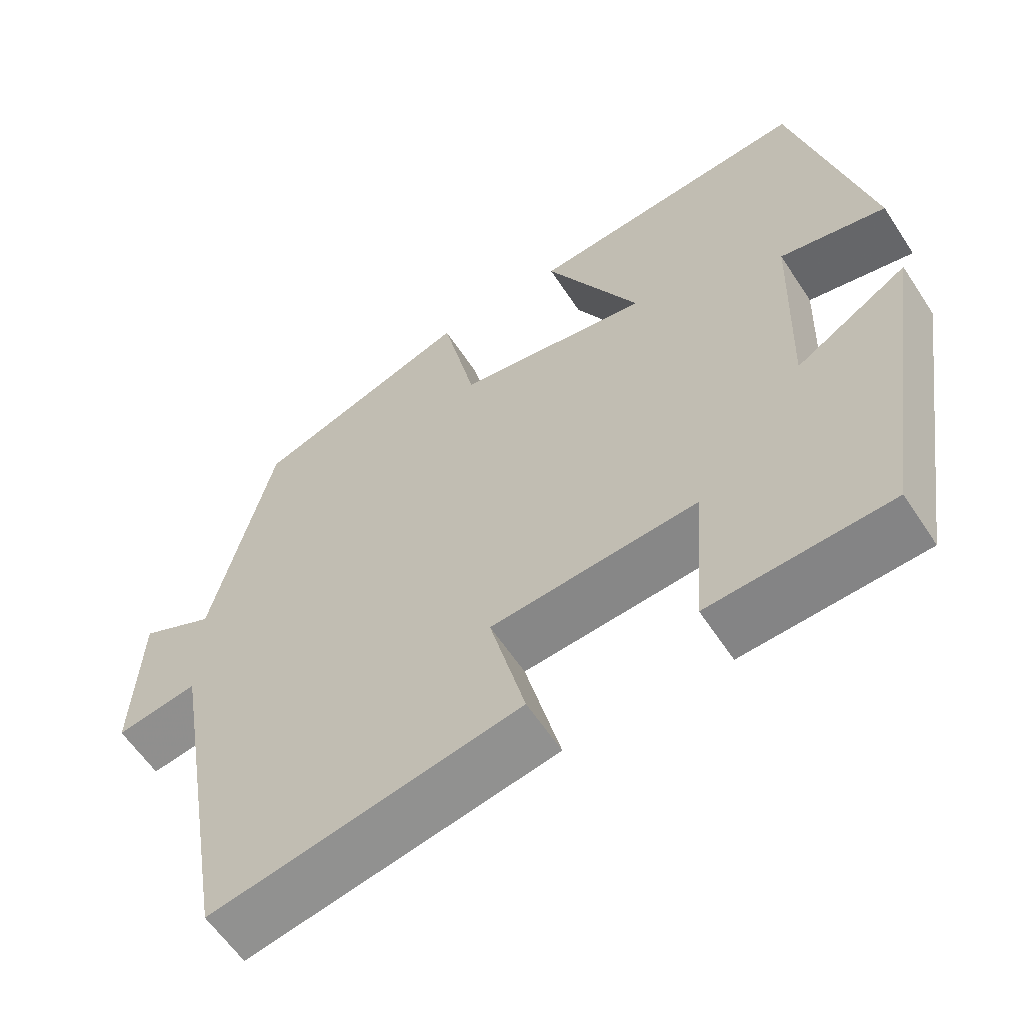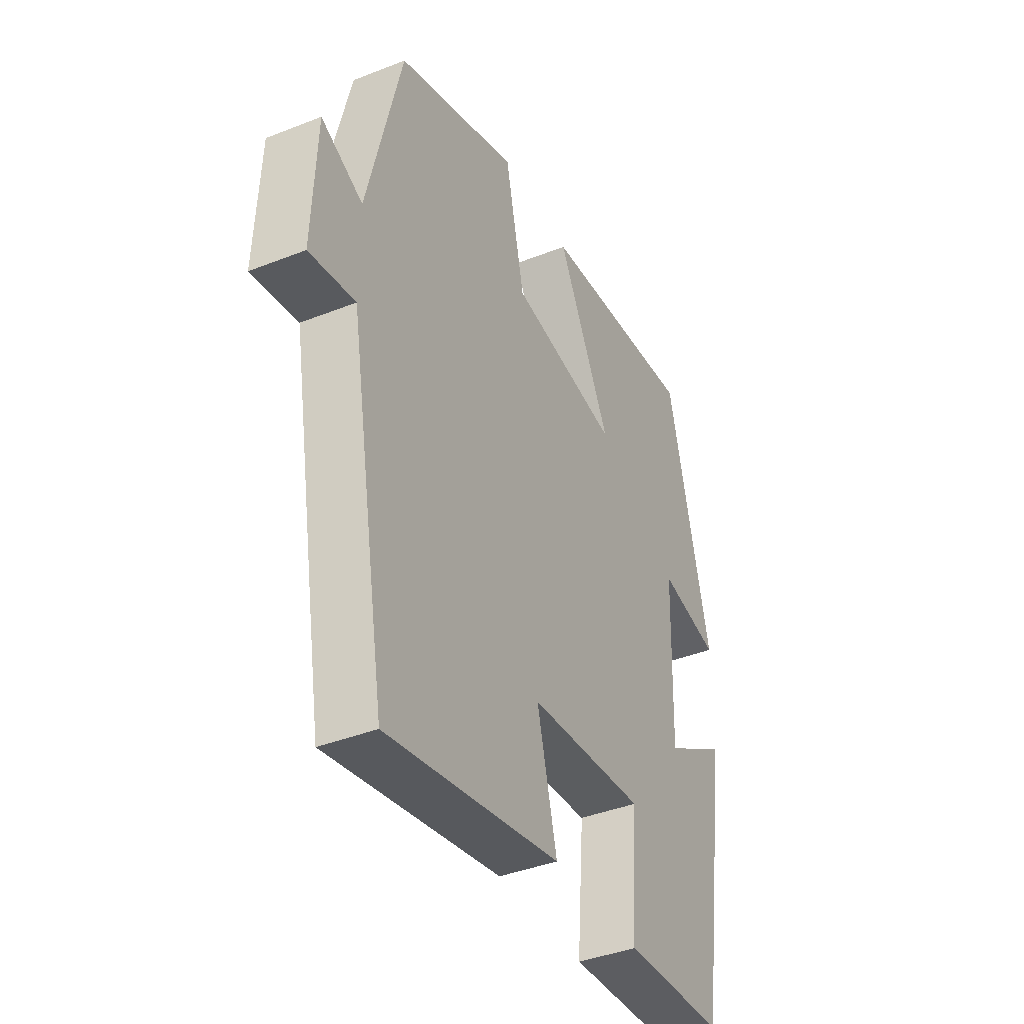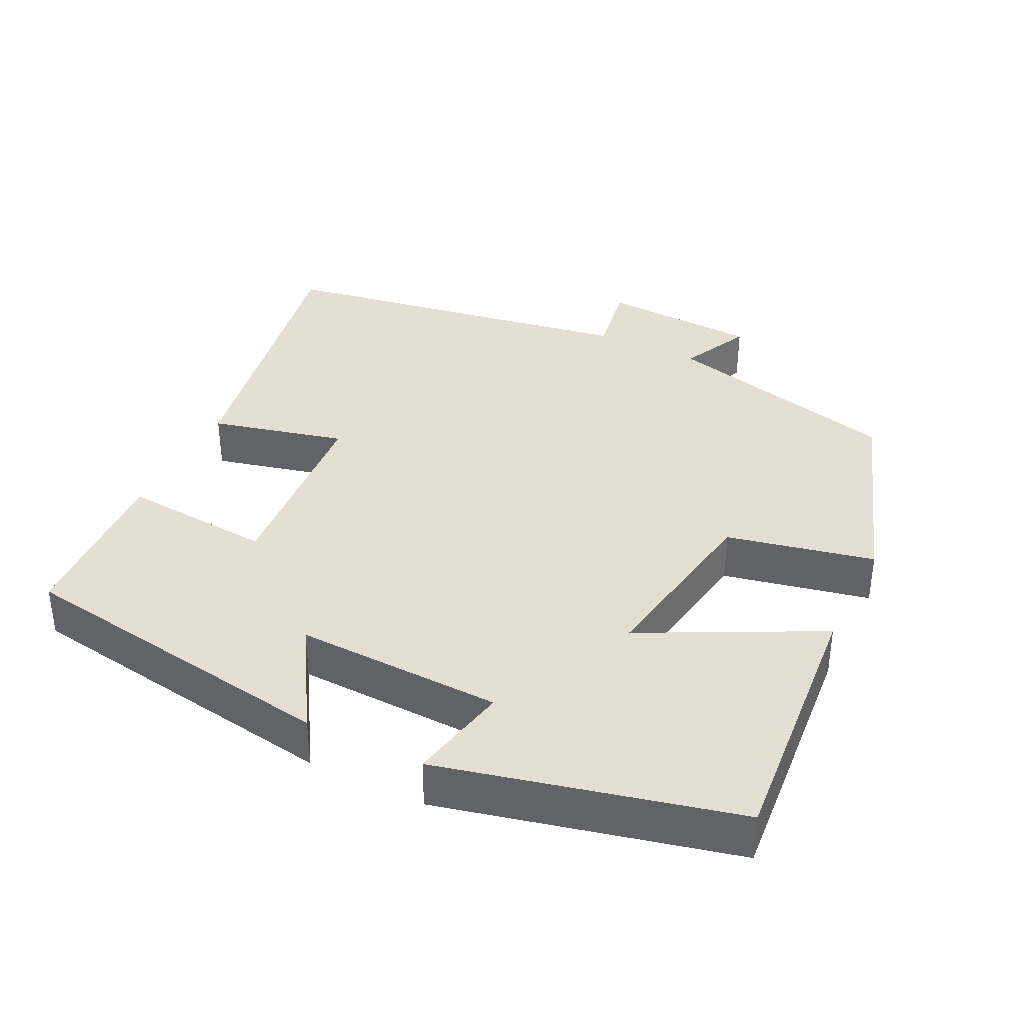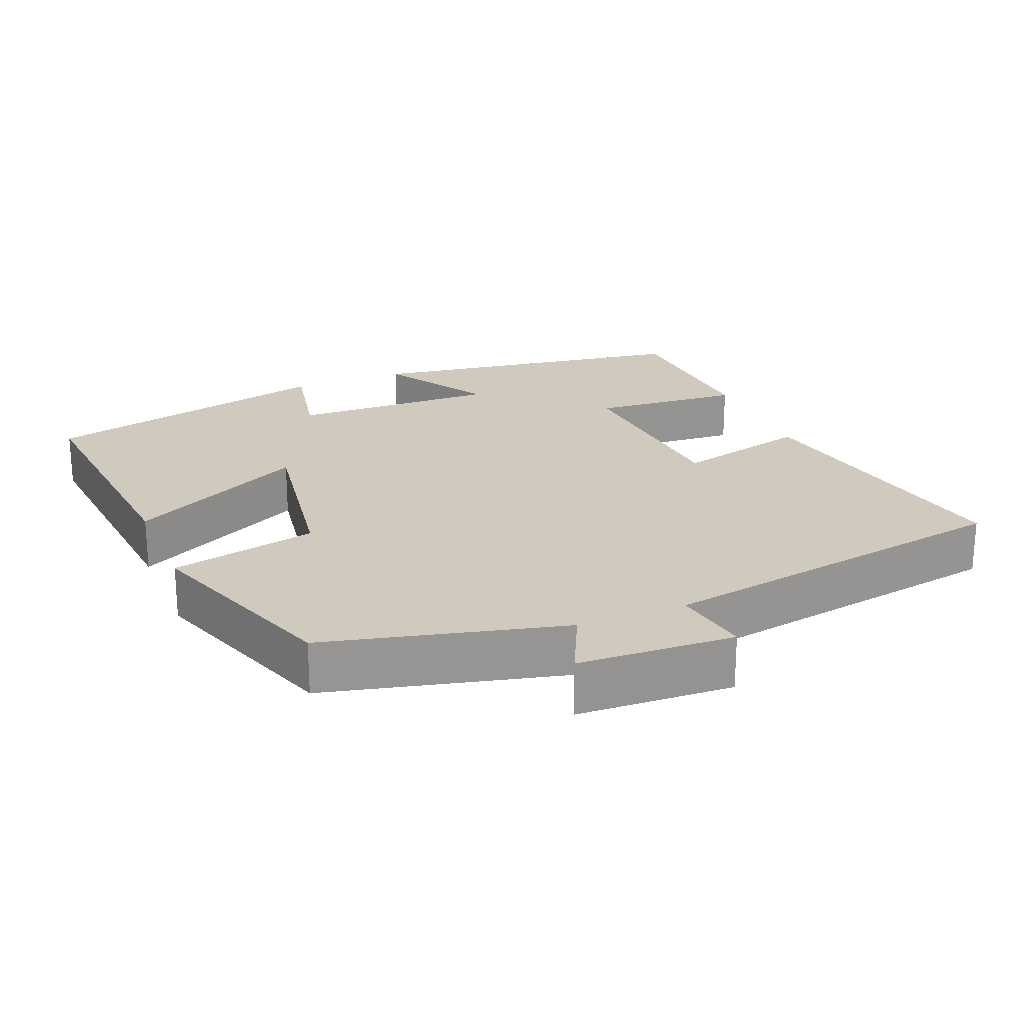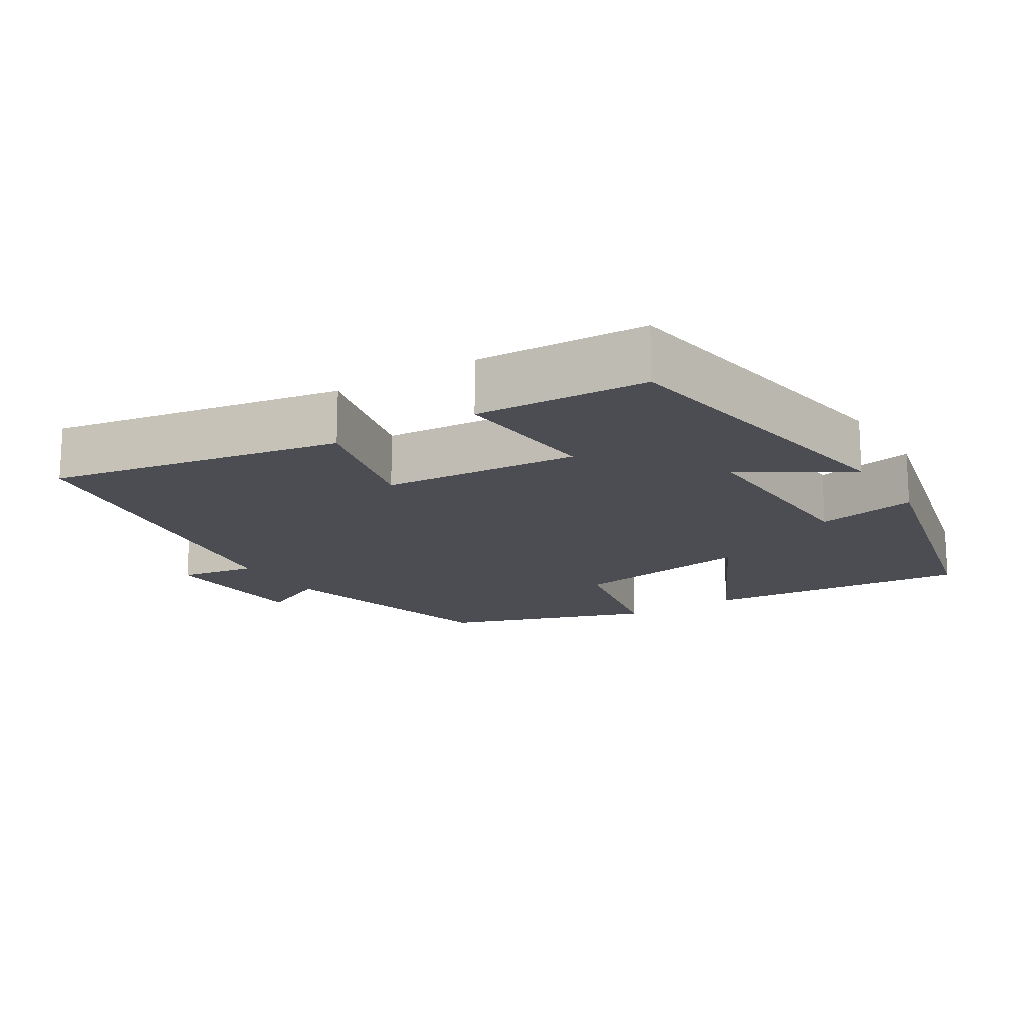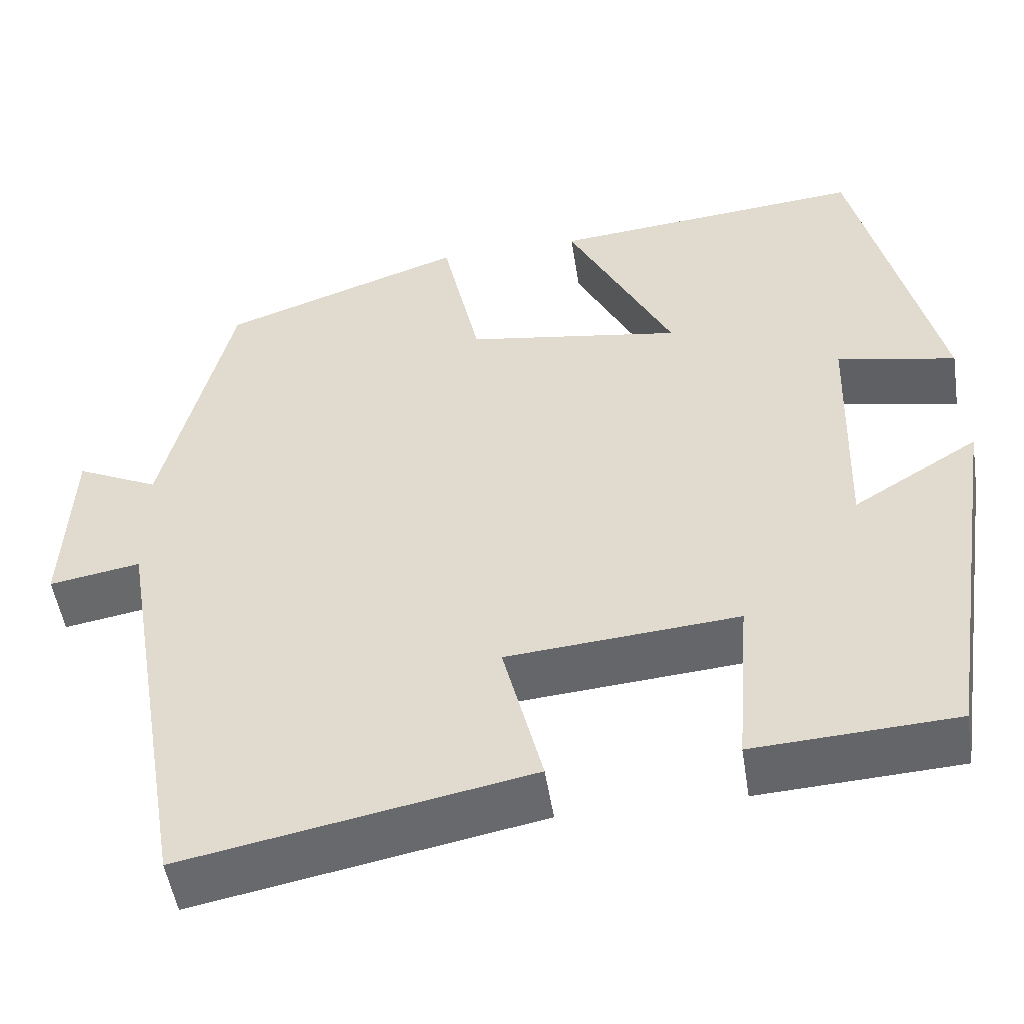
<metadata>
{"format":"obj","ext":"obj","renderer":"f3d","projection":"perspective","resolution":1024,"background":"white","views":[{"elev":-59.6,"azim":-146.9,"up":"+Z"},{"elev":-39.8,"azim":116.1,"up":"+Z"},{"elev":37.1,"azim":-63.6,"up":"+Y"},{"elev":22.8,"azim":67.7,"up":"+Y"},{"elev":-16.4,"azim":-147.8,"up":"+Y"},{"elev":-50.7,"azim":-171.2,"up":"+Z"}]}
</metadata>
<code>
v 0.42 0.07 0.402
v 0.5 0.07 0.074
v 0.596 0.07 0.12
v 0.606 0.07 -0.096
v 0.5 0.07 -0.078
v 0.415 0.07 -0.576
v 0.013 0.07 -0.5
v 0.059 0.07 -0.316
v -0.211 0.07 -0.294
v -0.195 0.07 -0.5
v -0.431 0.07 -0.487
v -0.5 0.07 -0.036
v -0.353 0.07 -0.126
v -0.361 0.07 0.158
v -0.5 0.07 0.13
v -0.402 0.07 0.534
v -0.034 0.07 0.5
v -0.158 0.07 0.258
v 0.094 0.07 0.298
v 0.138 0.07 0.5
v 0.42 0 0.402
v 0.5 0 0.074
v 0.596 0 0.12
v 0.606 0 -0.096
v 0.5 0 -0.078
v 0.415 0 -0.576
v 0.013 0 -0.5
v 0.059 0 -0.316
v -0.211 0 -0.294
v -0.195 0 -0.5
v -0.431 0 -0.487
v -0.5 0 -0.036
v -0.353 0 -0.126
v -0.361 0 0.158
v -0.5 0 0.13
v -0.402 0 0.534
v -0.034 0 0.5
v -0.158 0 0.258
v 0.094 0 0.298
v 0.138 0 0.5
f 19 20 1 2
f 18 19 2
f 15 16 17 18
f 14 15 18
f 13 14 18 2
f 10 11 12 13
f 9 10 13
f 8 9 13 2
f 5 6 7 8
f 5 8 2 3
f 3 4 5
f 22 21 40 39
f 22 39 38
f 38 37 36 35
f 38 35 34
f 22 38 34 33
f 33 32 31 30
f 33 30 29
f 22 33 29 28
f 28 27 26 25
f 23 22 28 25
f 25 24 23
f 1 21 22 2
f 2 22 23 3
f 3 23 24 4
f 4 24 25 5
f 5 25 26 6
f 6 26 27 7
f 7 27 28 8
f 8 28 29 9
f 9 29 30 10
f 10 30 31 11
f 11 31 32 12
f 12 32 33 13
f 13 33 34 14
f 14 34 35 15
f 15 35 36 16
f 16 36 37 17
f 17 37 38 18
f 18 38 39 19
f 19 39 40 20
f 20 40 21 1

</code>
